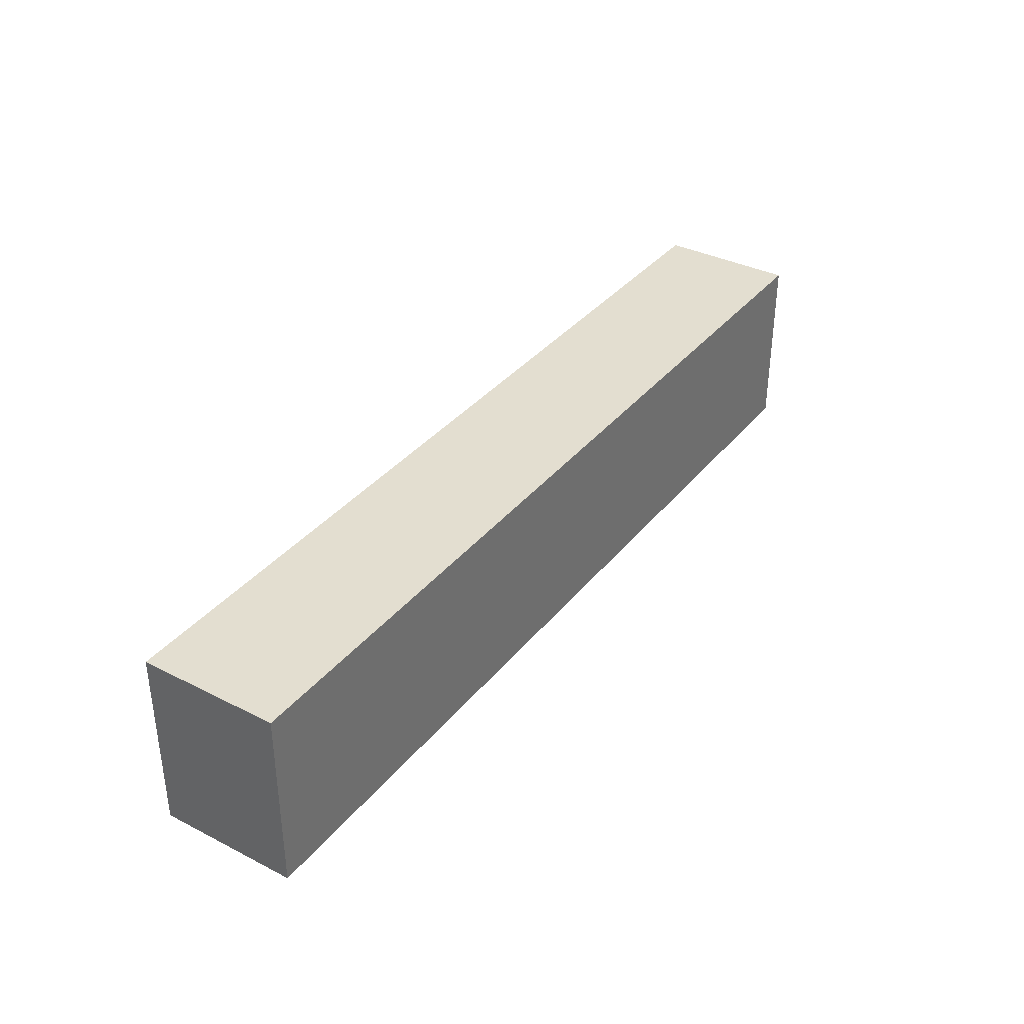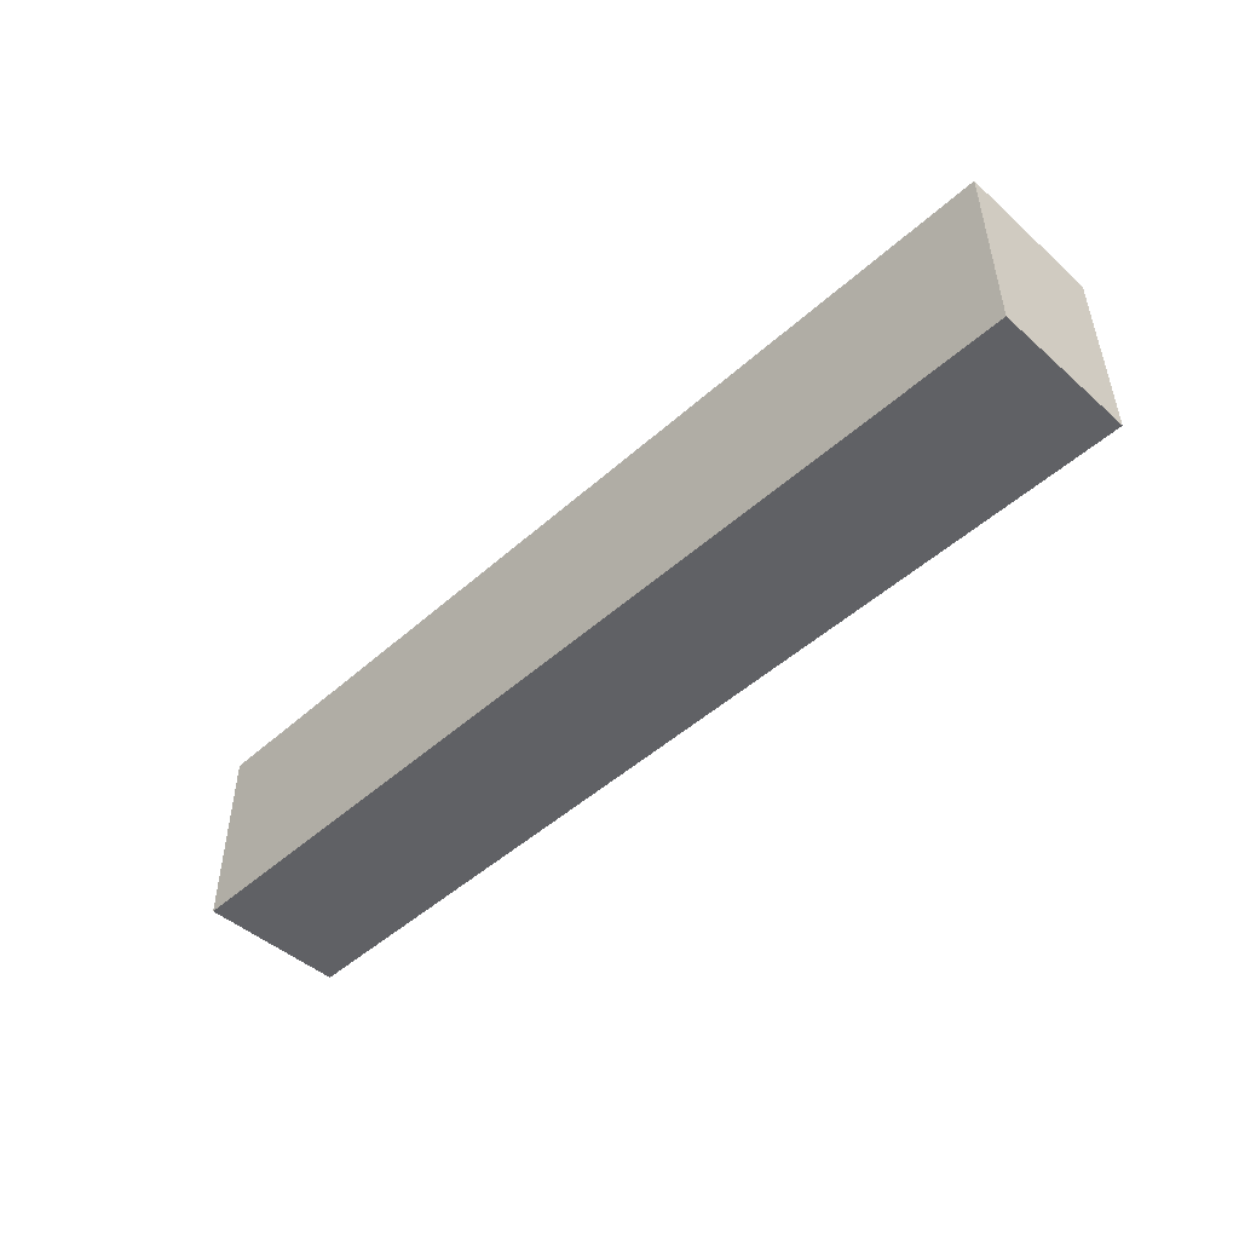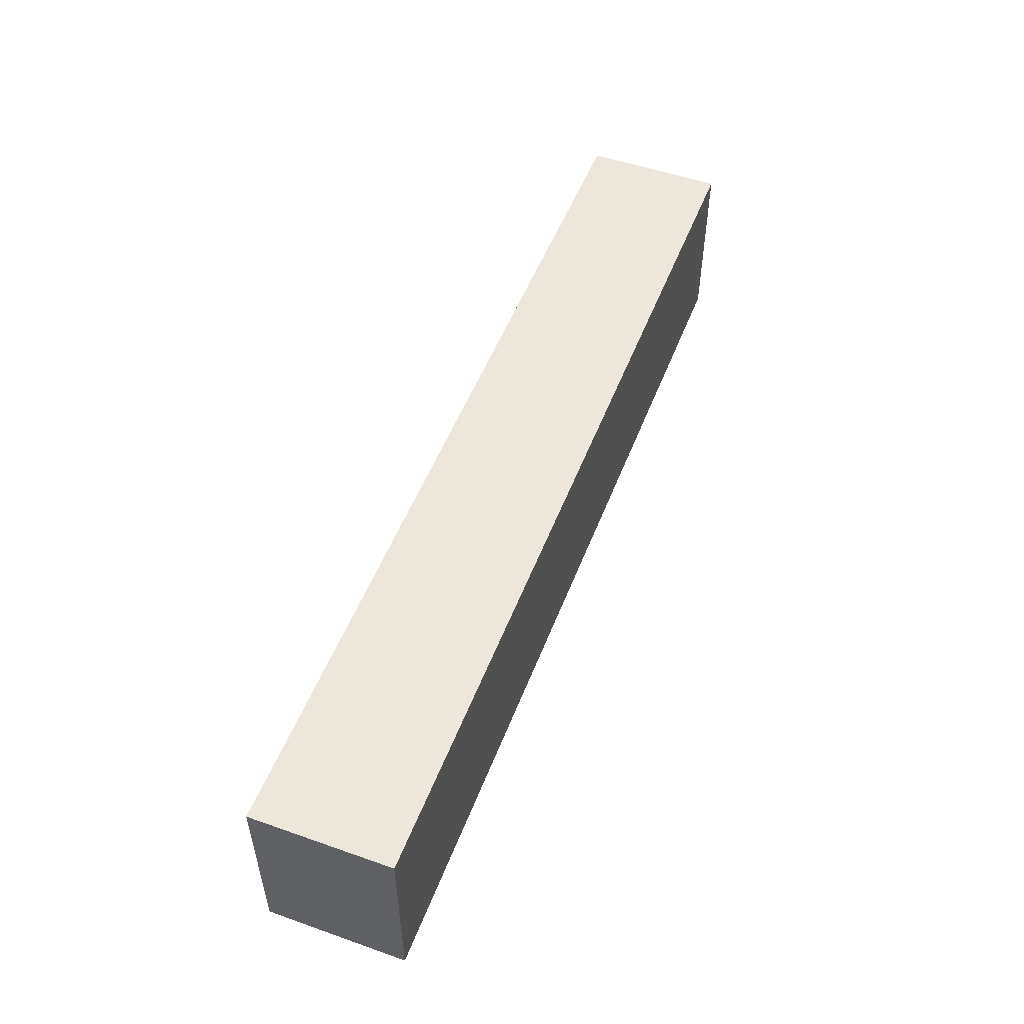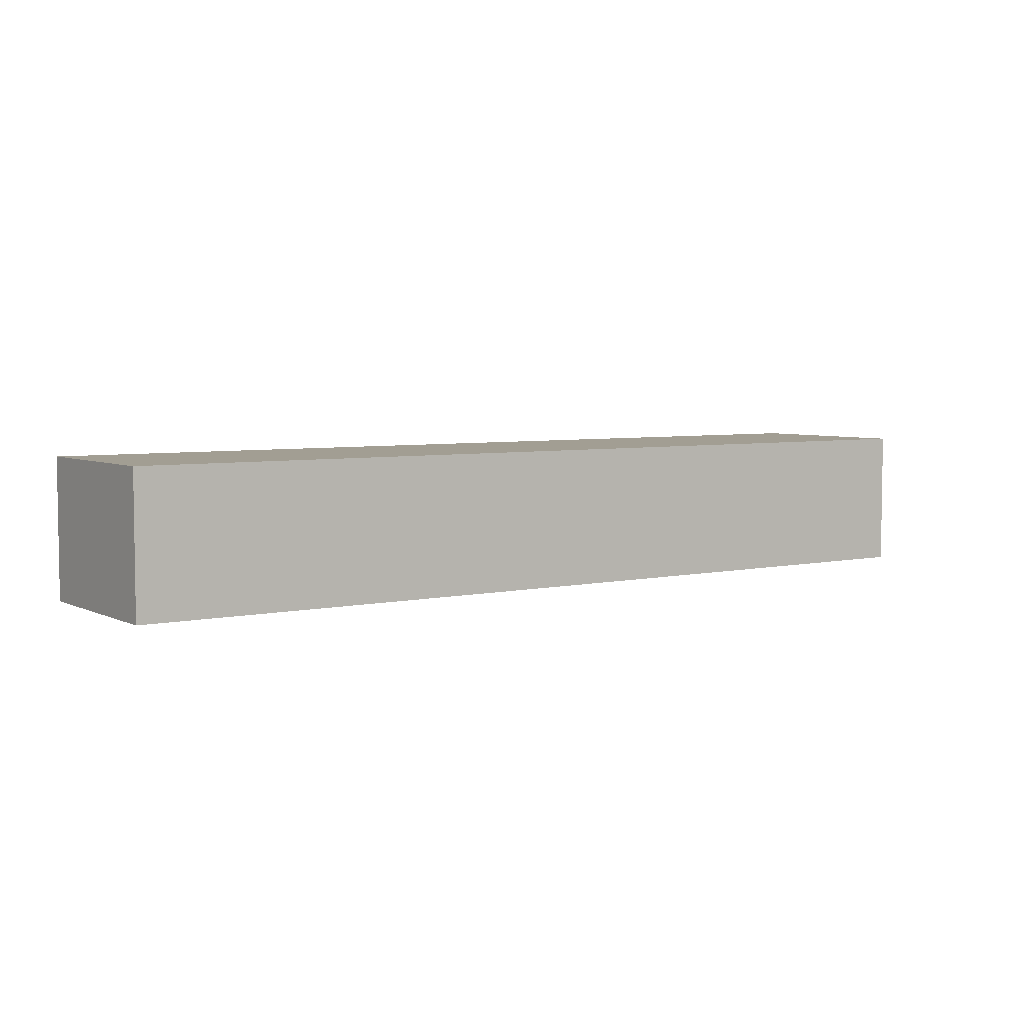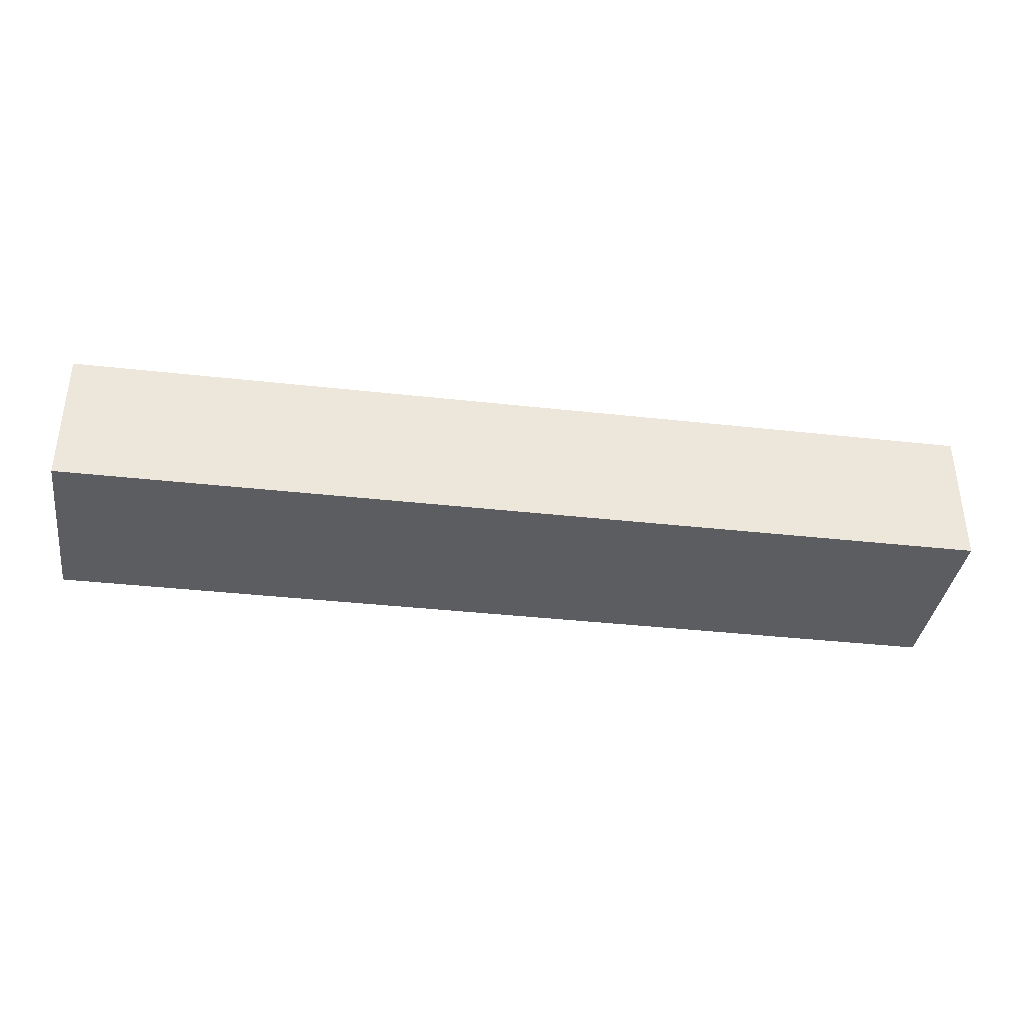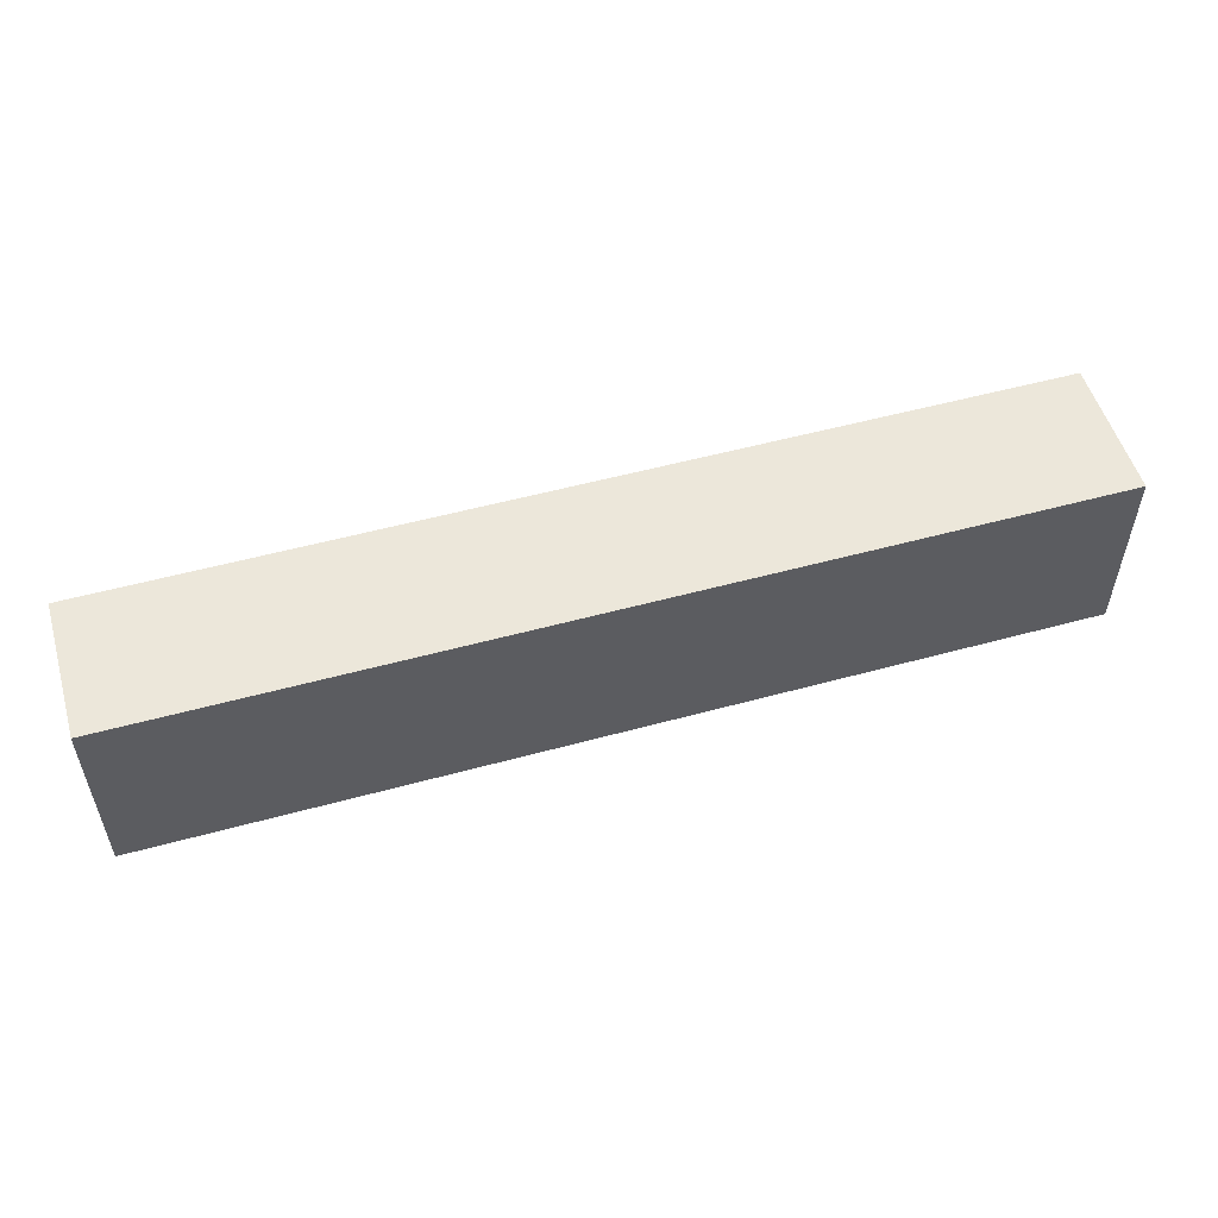
<metadata>
{"format":"obj","ext":"obj","renderer":"f3d","projection":"perspective","resolution":1024,"background":"white","views":[{"elev":35.9,"azim":123.6,"up":"+Z"},{"elev":-47.6,"azim":45.3,"up":"+Z"},{"elev":51.7,"azim":-69.2,"up":"+Z"},{"elev":5.0,"azim":145.2,"up":"+Y"},{"elev":-37.1,"azim":-8.2,"up":"+Y"},{"elev":53.3,"azim":-16.3,"up":"+Z"}]}
</metadata>
<code>
v -5 -0.75 1
v 5 -0.75 1
v -5 0.75 1
v 5 0.75 1
v -5 0.75 -1
v 5 0.75 -1
v -5 -0.75 -1
v 5 -0.75 -1
g center2Wall
f 1 2 3
f 3 2 4
f 3 4 5
f 5 4 6
f 5 6 7
f 7 6 8
f 7 8 1
f 1 8 2
f 2 8 4
f 4 8 6
f 7 1 5
f 5 1 3

</code>
